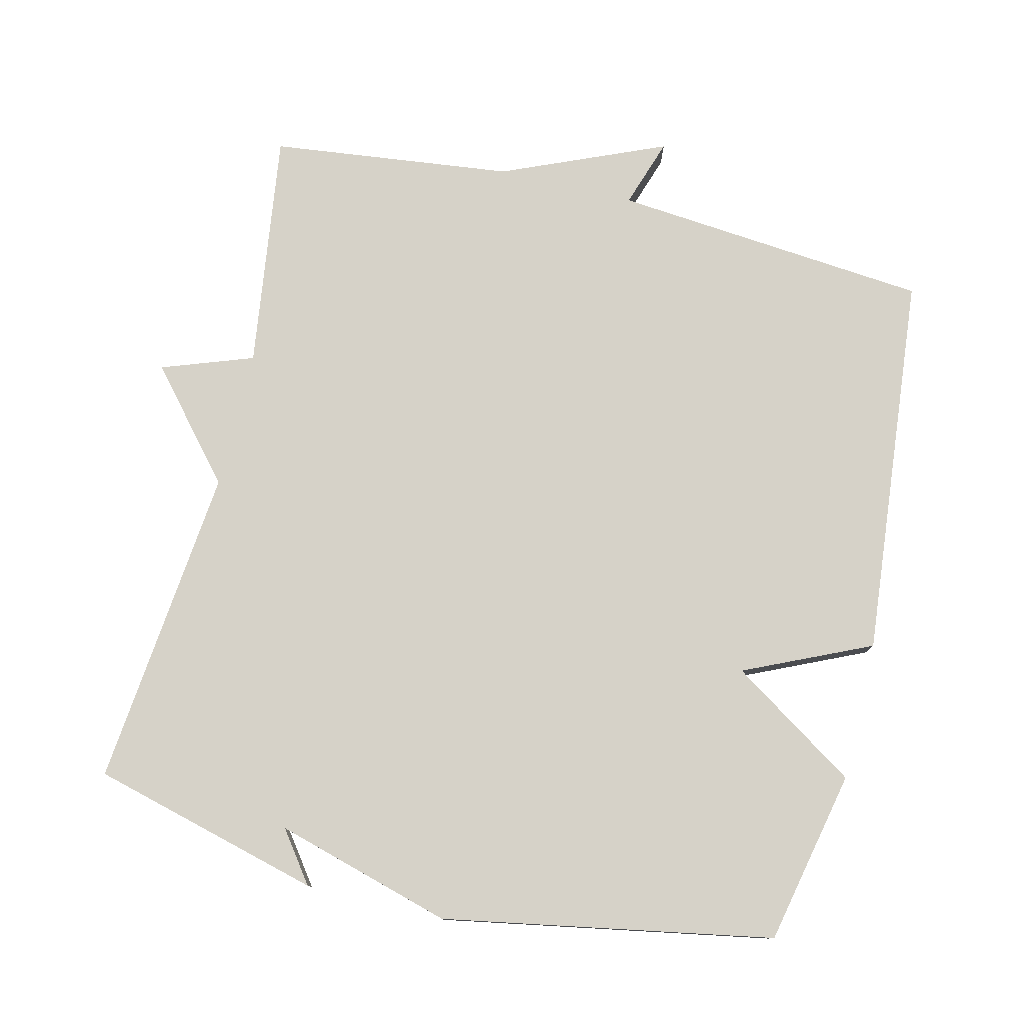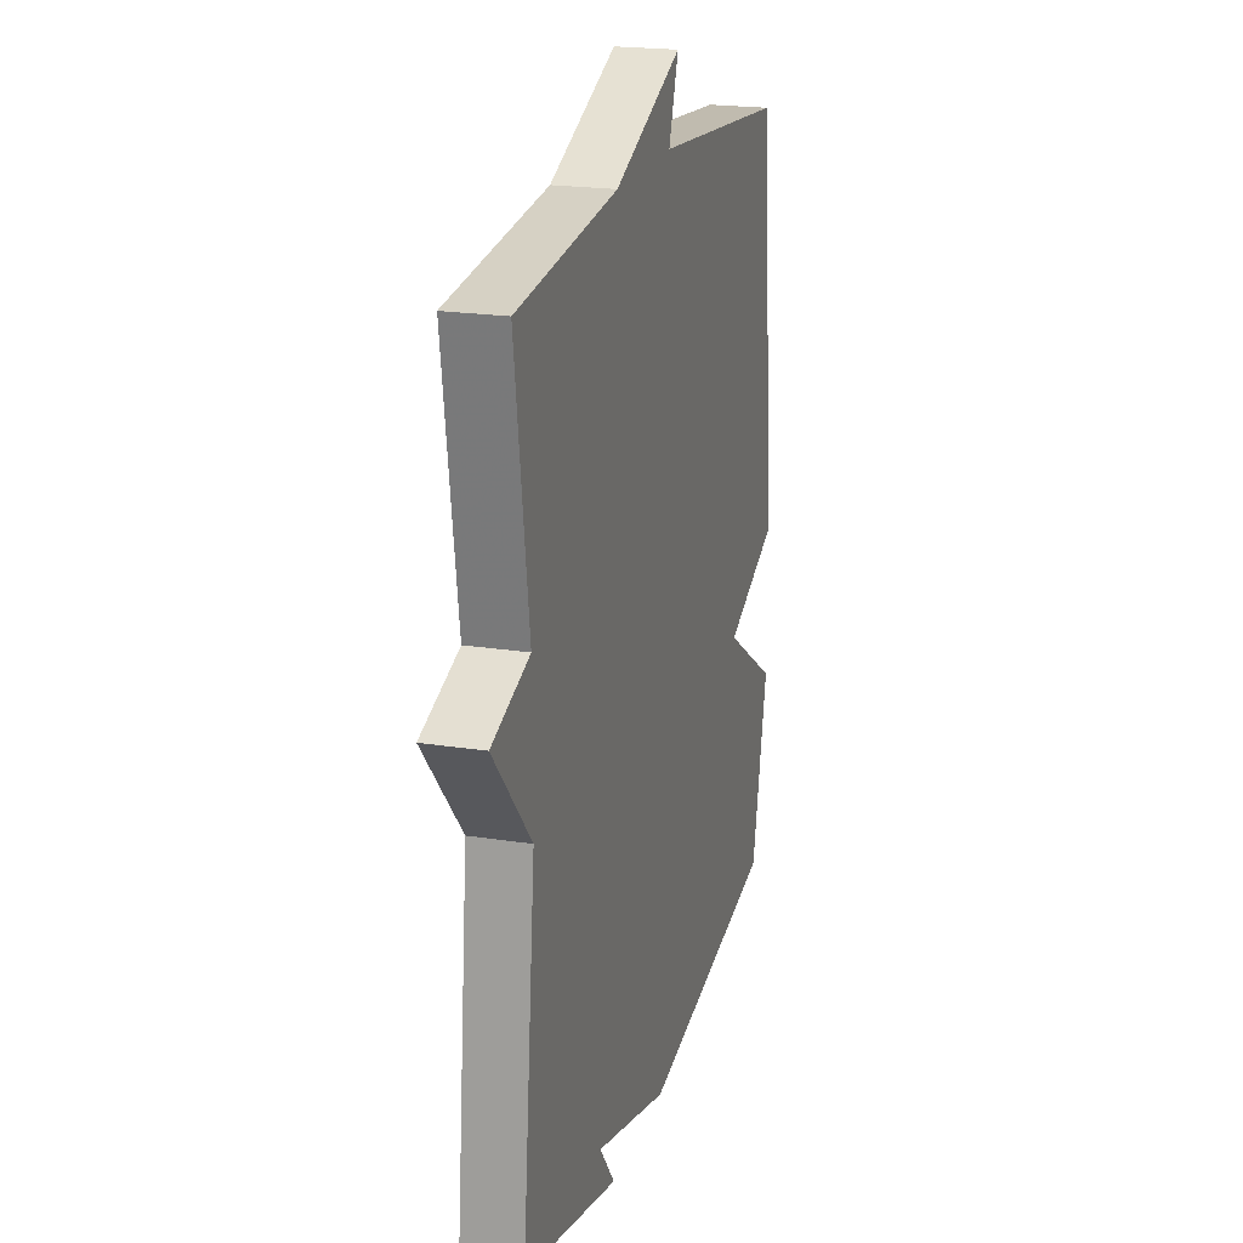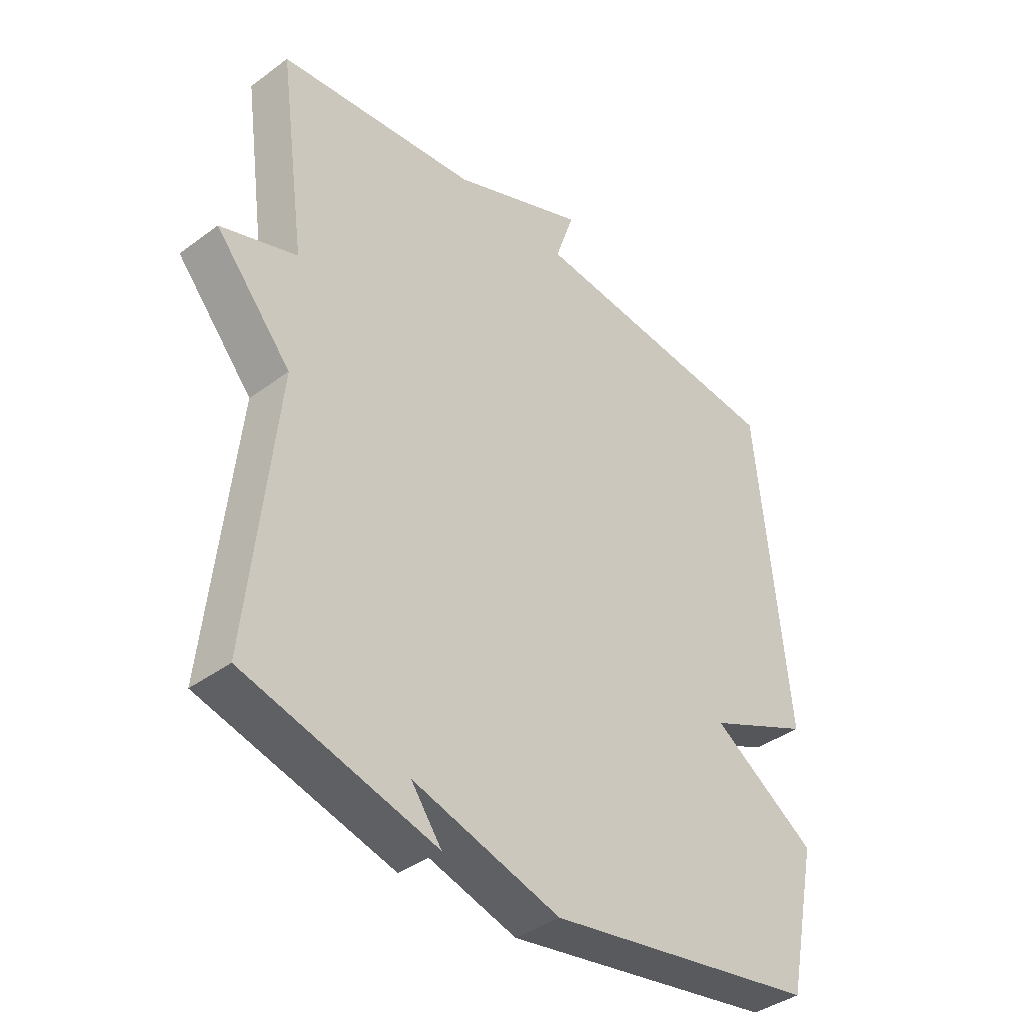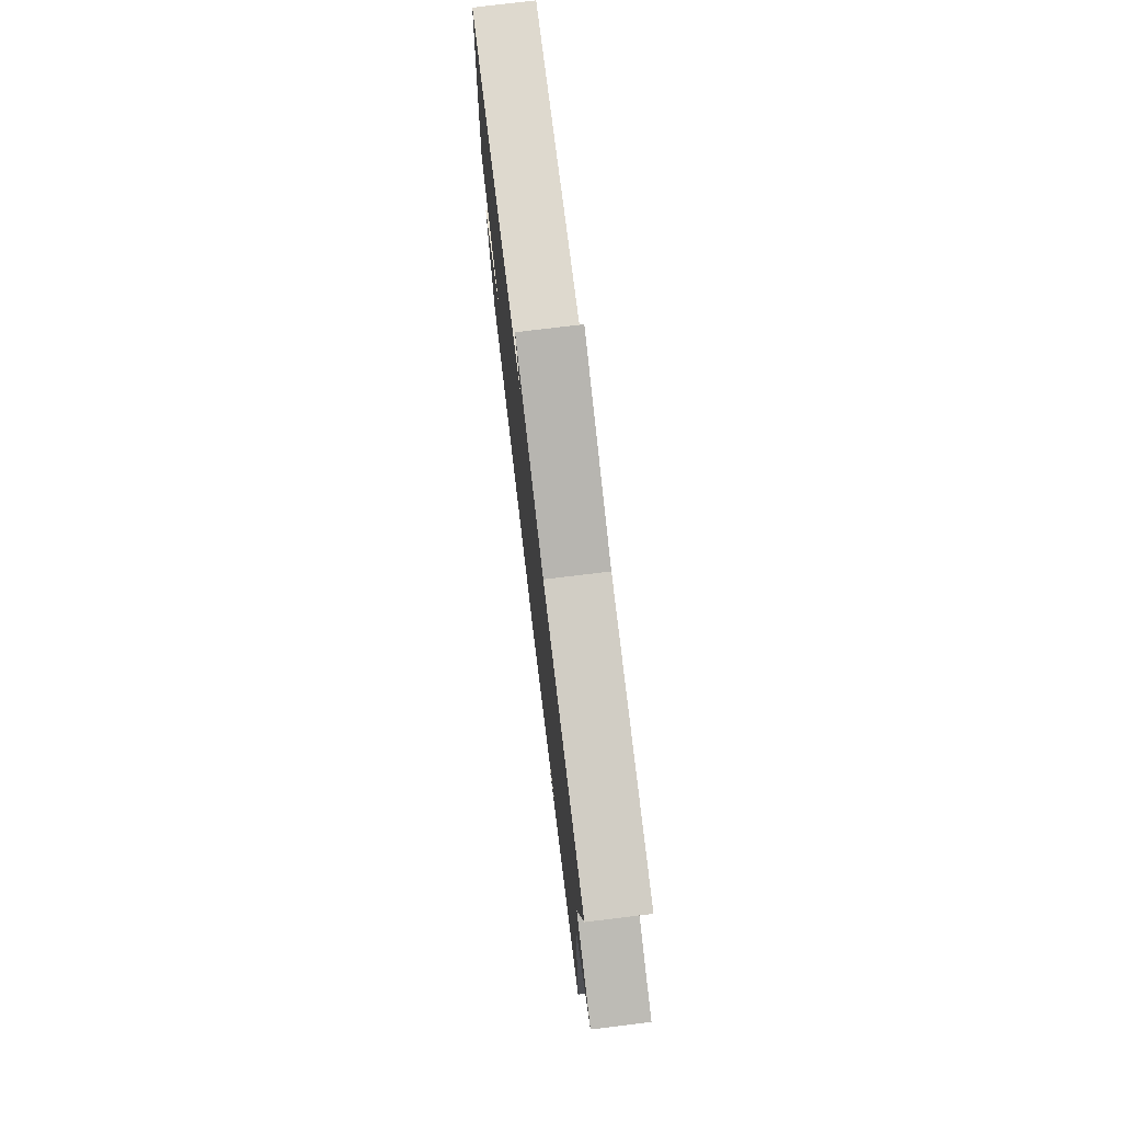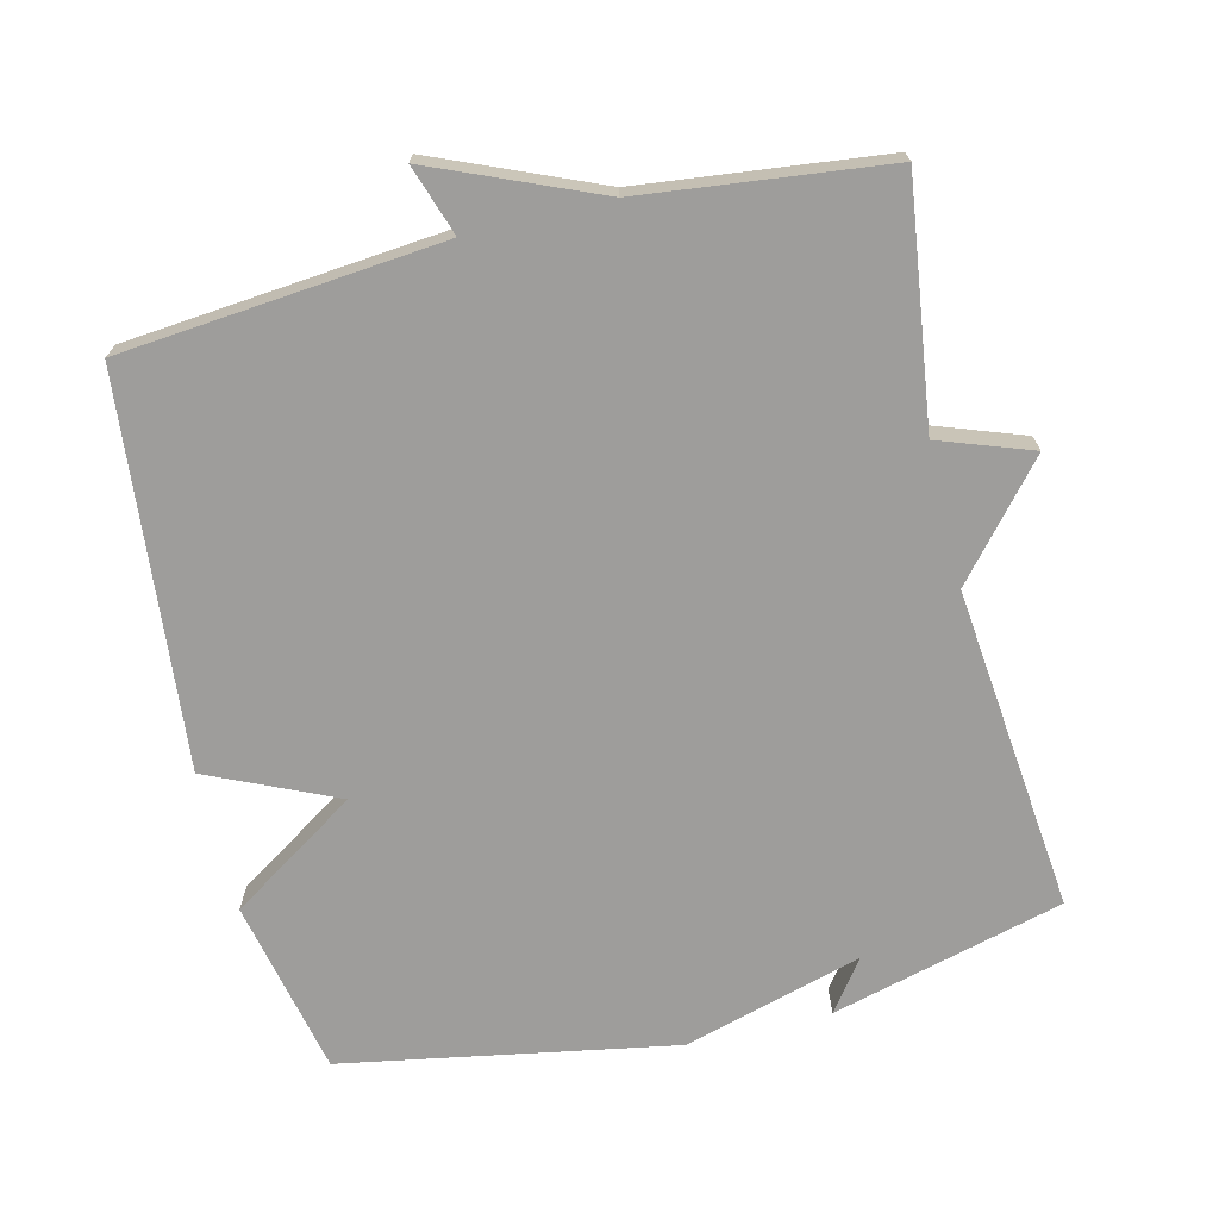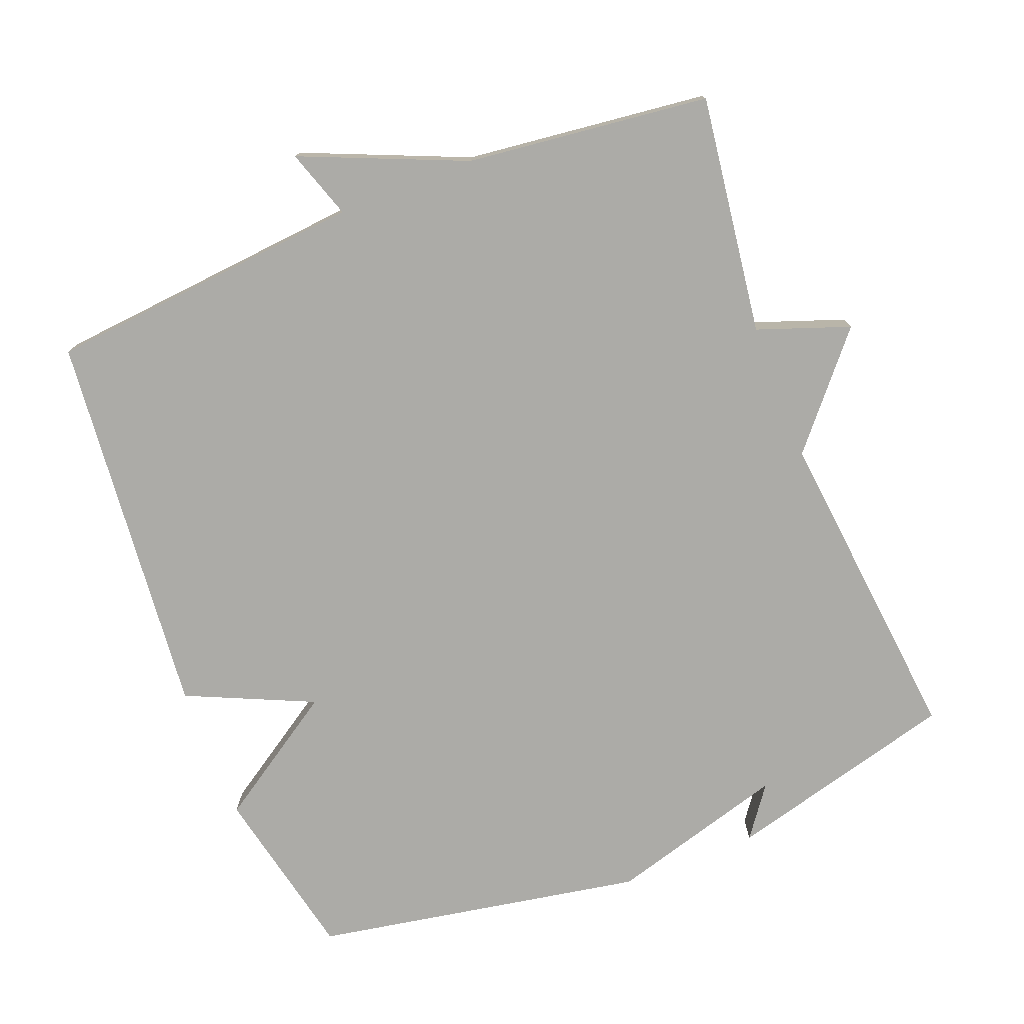
<metadata>
{"format":"obj","ext":"obj","renderer":"f3d","projection":"perspective","resolution":1024,"background":"white","views":[{"elev":78.1,"azim":-166.4,"up":"+Y"},{"elev":20.9,"azim":105.8,"up":"+Z"},{"elev":-39.7,"azim":132.5,"up":"+Z"},{"elev":76.6,"azim":83.1,"up":"+Z"},{"elev":-70.6,"azim":13.8,"up":"+Y"},{"elev":-76.3,"azim":21.5,"up":"+Y"}]}
</metadata>
<code>
v 0.5 0.07 -0.5
v 0.171 0.07 -0.586
v 0.224 0.07 -0.514
v -0.029 0.07 -0.586
v -0.5 0.07 -0.5
v -0.553 0.07 -0.251
v -0.372 0.07 -0.133
v -0.553 0.07 -0.051
v -0.5 0.07 0.5
v -0.046 0.07 0.541
v -0.079 0.07 0.64
v 0.154 0.07 0.541
v 0.5 0.07 0.5
v 0.453 0.07 0.16
v 0.584 0.07 0.113
v 0.453 0.07 -0.04
v 0.5 0 -0.5
v 0.171 0 -0.586
v 0.224 0 -0.514
v -0.029 0 -0.586
v -0.5 0 -0.5
v -0.553 0 -0.251
v -0.372 0 -0.133
v -0.553 0 -0.051
v -0.5 0 0.5
v -0.046 0 0.541
v -0.079 0 0.64
v 0.154 0 0.541
v 0.5 0 0.5
v 0.453 0 0.16
v 0.584 0 0.113
v 0.453 0 -0.04
f 14 15 16
f 12 13 14
f 12 14 16
f 11 12 16
f 10 11 16
f 10 16 1
f 9 10 1
f 8 9 1
f 7 8 1
f 5 6 7
f 4 5 7
f 3 4 7
f 1 2 3
f 1 3 7
f 32 31 30
f 30 29 28
f 32 30 28
f 32 28 27
f 32 27 26
f 17 32 26
f 17 26 25
f 17 25 24
f 17 24 23
f 23 22 21
f 23 21 20
f 23 20 19
f 19 18 17
f 23 19 17
f 1 17 18 2
f 2 18 19 3
f 3 19 20 4
f 4 20 21 5
f 5 21 22 6
f 6 22 23 7
f 7 23 24 8
f 8 24 25 9
f 9 25 26 10
f 10 26 27 11
f 11 27 28 12
f 12 28 29 13
f 13 29 30 14
f 14 30 31 15
f 15 31 32 16
f 16 32 17 1

</code>
